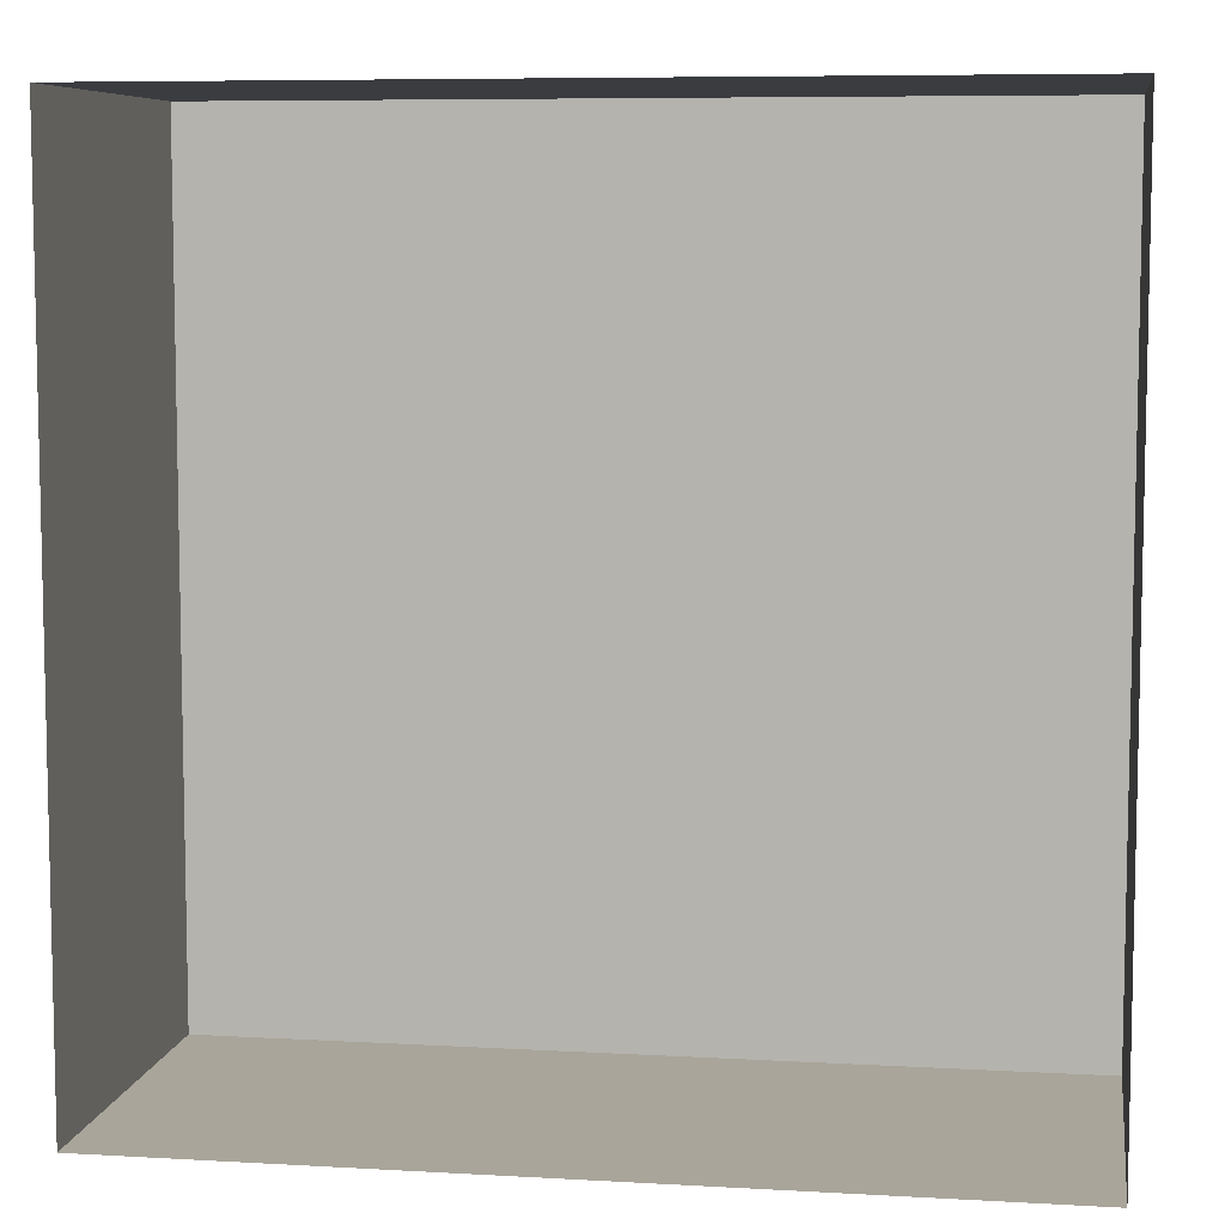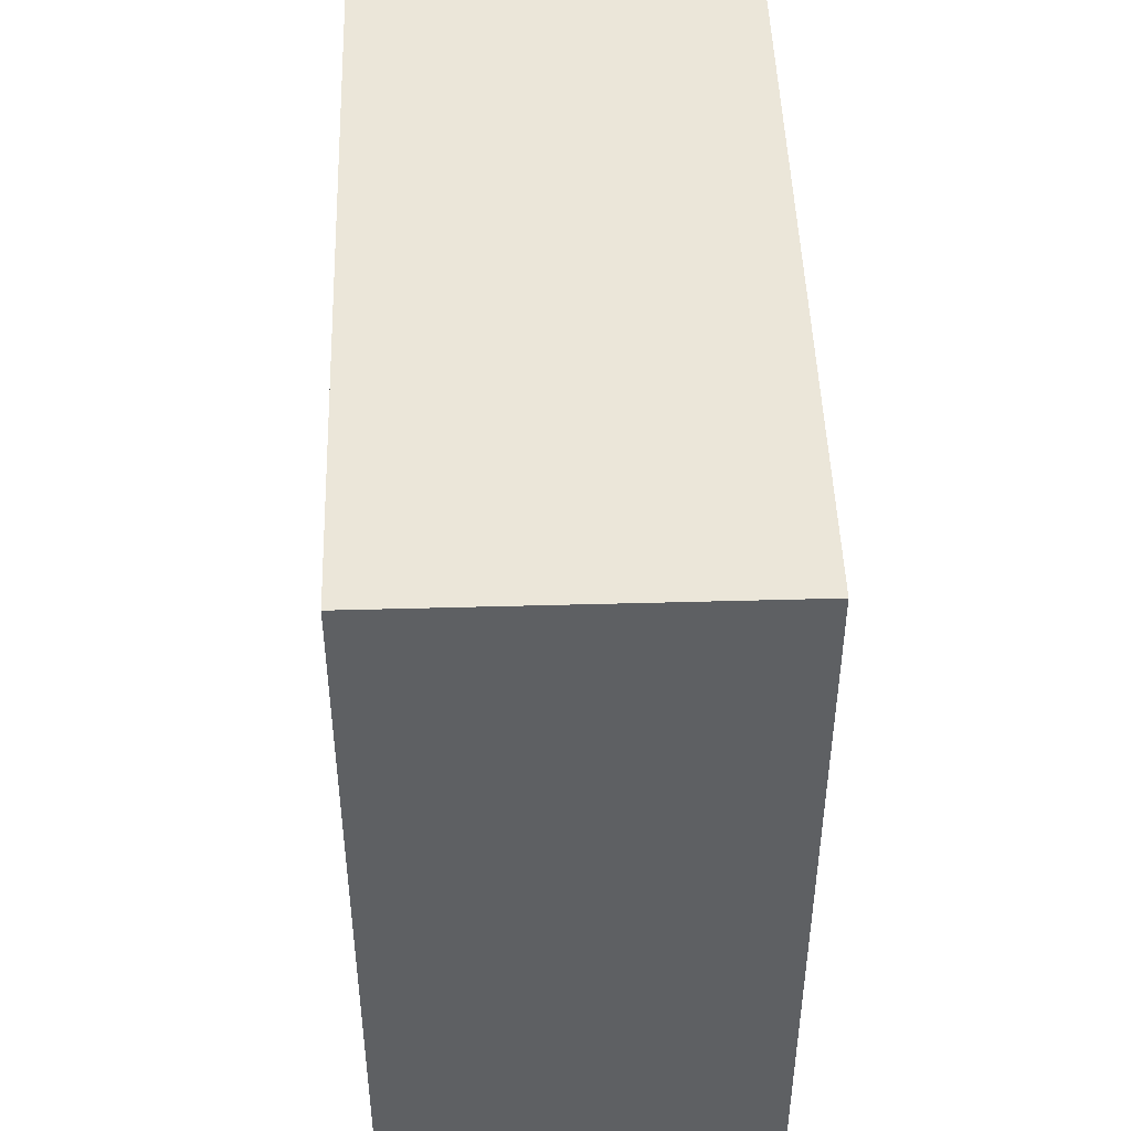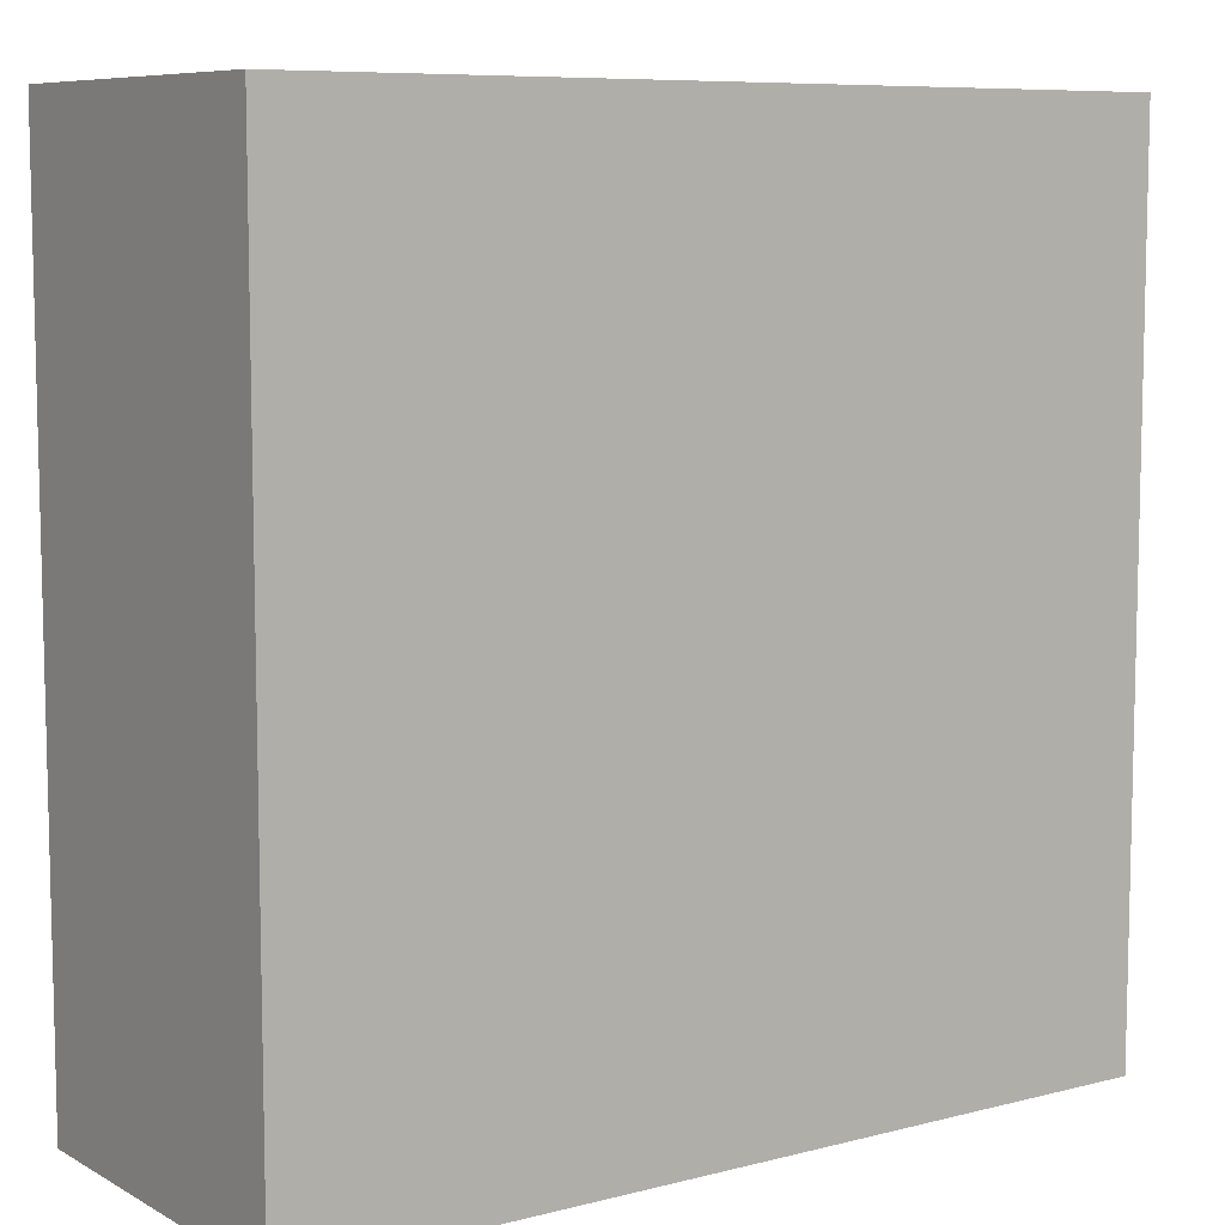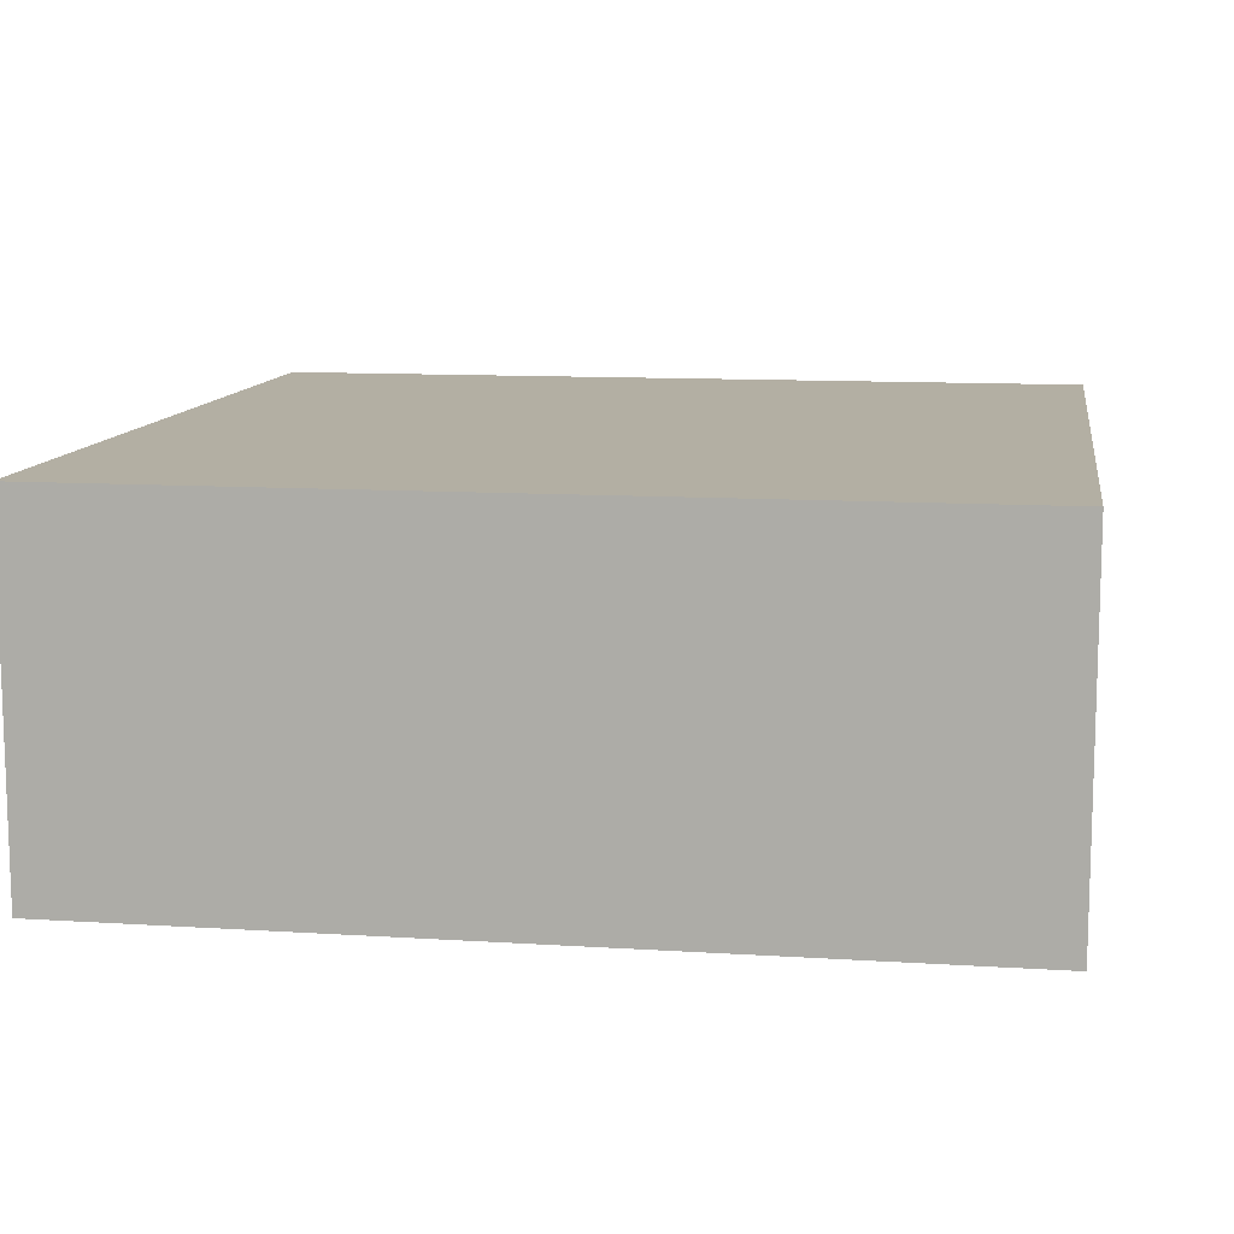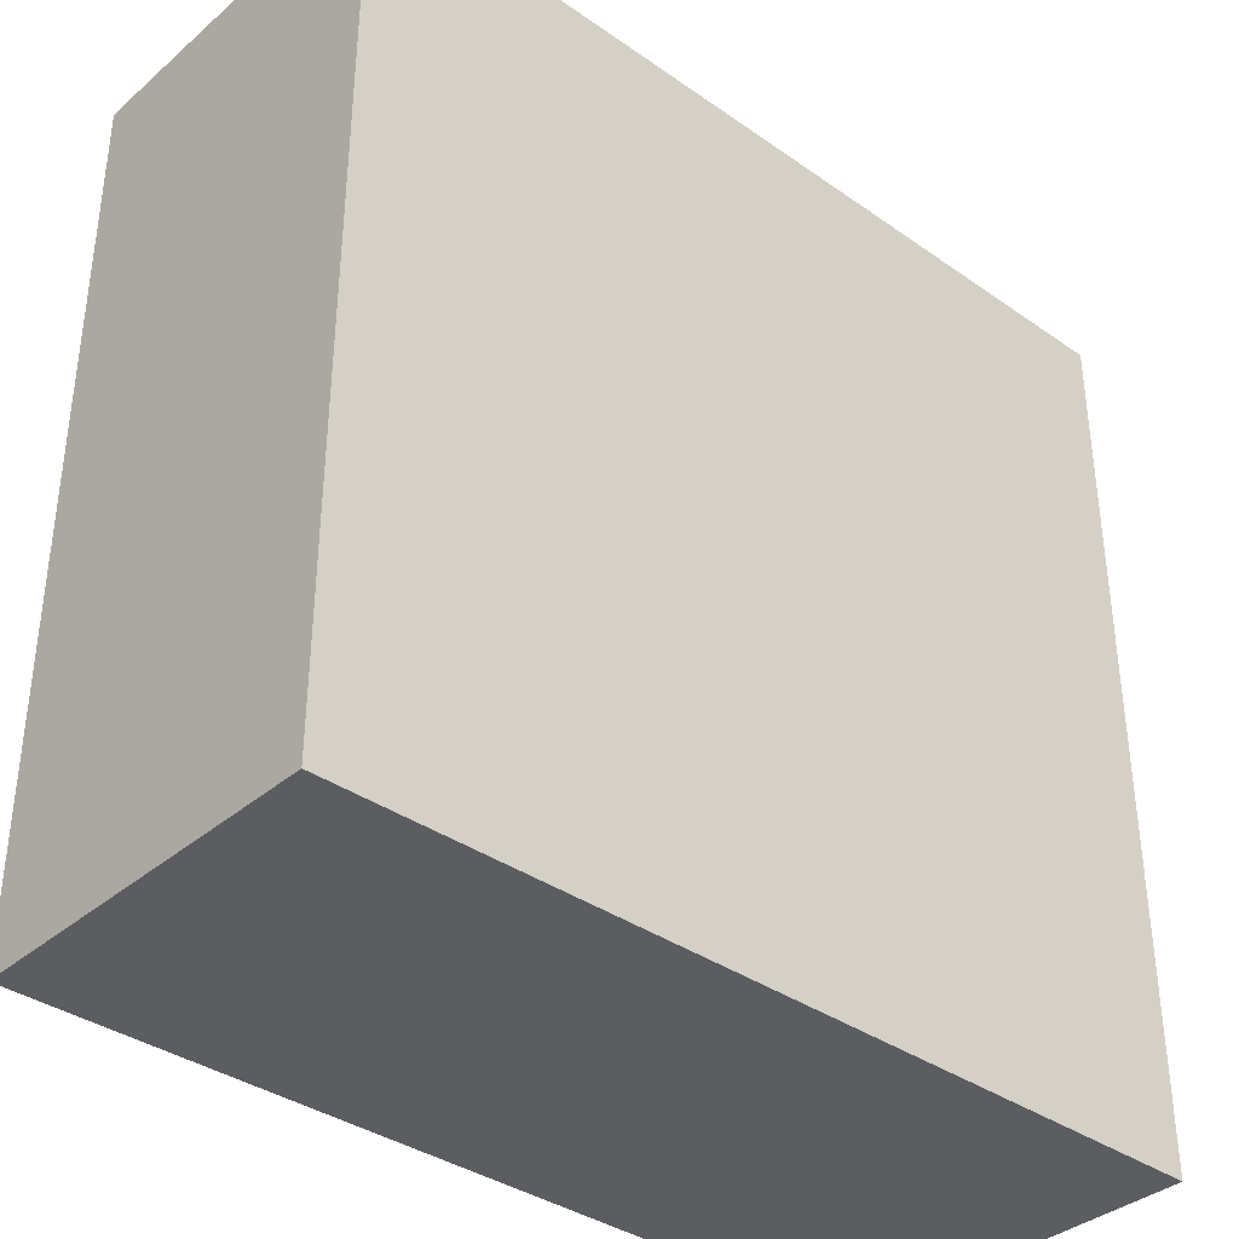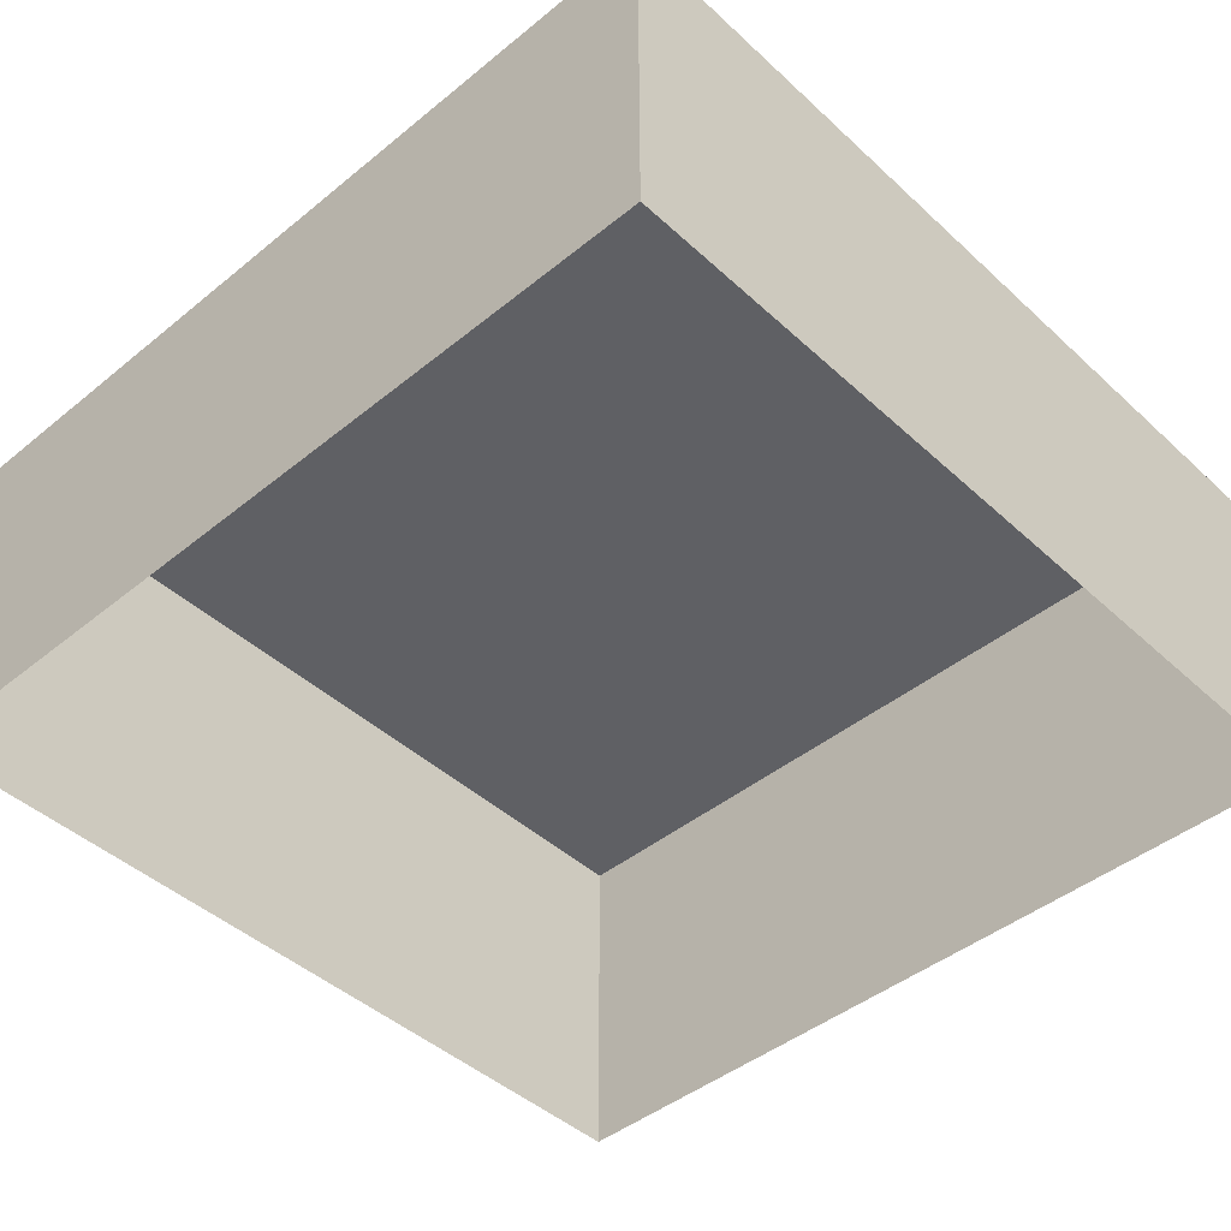
<metadata>
{"format":"obj","ext":"obj","renderer":"f3d","projection":"perspective","resolution":1024,"background":"white","views":[{"elev":7.5,"azim":9.1,"up":"+Z"},{"elev":47.5,"azim":-91.8,"up":"+Z"},{"elev":8.2,"azim":145.0,"up":"+Z"},{"elev":11.1,"azim":98.9,"up":"+Y"},{"elev":-36.7,"azim":137.8,"up":"+Z"},{"elev":-44.6,"azim":-46.7,"up":"+Y"}]}
</metadata>
<code>
g pb_Mesh431496
v -36 -2 -4
v -36 -2 -12
v -36 8 -4
v -36 8 -12
v -12 -2 -12
v -12 8 -12
v -12 -2 -20
v -12 8 -20
v -36 8 -12
v -36 -2 -12
v -36 8 -20
v -36 -2 -20
v -12 8 -4
v -12 -2 -4
v -12 8 4
v -12 -2 4
v -36 -2 -4
v -36 8 -4
v -36 -2 4
v -36 8 4
v -12 -2 4
v -18 -2 4
v -18 8 4
v -12 8 4
v -18 -2 4
v -24 -2 4
v -24 8 4
v -18 8 4
v -24 8 -20
v -24 -2 -20
v -18 -2 -20
v -18 8 -20
v -18 -2 -20
v -12 -2 -20
v -12 8 -20
v -18 8 -20
v -24 8 -12
v -18 8 -12
v -18 8 -4
v -24 8 -4
v -24 8 -20
v -18 8 -20
v -18 8 -12
v -24 8 -12
v -18 8 -20
v -12 8 -20
v -12 8 -12
v -18 8 -12
v -24 8 -4
v -18 8 -4
v -18 8 4
v -24 8 4
v -18 8 -4
v -12 8 -4
v -12 8 4
v -18 8 4
v -24 -2 4
v -30 -2 4
v -30 8 4
v -24 8 4
v -30 -2 4
v -36 -2 4
v -36 8 4
v -30 8 4
v -36 8 -20
v -36 -2 -20
v -30 -2 -20
v -30 8 -20
v -30 -2 -20
v -24 -2 -20
v -24 8 -20
v -30 8 -20
v -36 8 -12
v -30 8 -12
v -30 8 -4
v -36 8 -4
v -30 8 -12
v -24 8 -12
v -24 8 -4
v -30 8 -4
v -36 8 -20
v -30 8 -20
v -30 8 -12
v -36 8 -12
v -30 8 -20
v -24 8 -20
v -24 8 -12
v -30 8 -12
v -36 8 -4
v -30 8 -4
v -30 8 4
v -36 8 4
v -30 8 -4
v -24 8 -4
v -24 8 4
v -30 8 4
v -12 -2 -12
v -12 8 -4
v -12 8 -12
v -12 -2 -4
v -12 8 -8
v -18 8 -12
v -12 8 -12
v -12 8 -4
v -18 8 -4
v -12 8 -8
g pb_Mesh431496_0
g pb_Mesh431496_1
f 3 2 1
f 3 4 2
f 7 6 5
f 7 8 6
f 11 10 9
f 11 12 10
f 15 14 13
f 15 16 14
f 19 18 17
f 19 20 18
f 101 97 99
f 97 101 100
f 101 98 100
f 24 22 21
f 23 22 24
f 28 26 25
f 27 26 28
f 31 30 29
f 32 31 29
f 34 33 36
f 35 34 36
f 39 38 37
f 39 37 40
f 106 103 102
f 105 106 102
f 105 104 106
f 43 42 41
f 44 43 41
f 47 46 45
f 47 45 48
f 52 50 49
f 52 51 50
f 56 54 53
f 56 55 54
f 60 58 57
f 59 58 60
f 64 62 61
f 63 62 64
f 67 66 65
f 68 67 65
f 70 69 72
f 71 70 72
f 75 74 73
f 75 73 76
f 79 78 77
f 79 77 80
f 81 84 82
f 84 83 82
f 88 86 85
f 87 86 88
f 92 90 89
f 92 91 90
f 96 94 93
f 96 95 94

</code>
